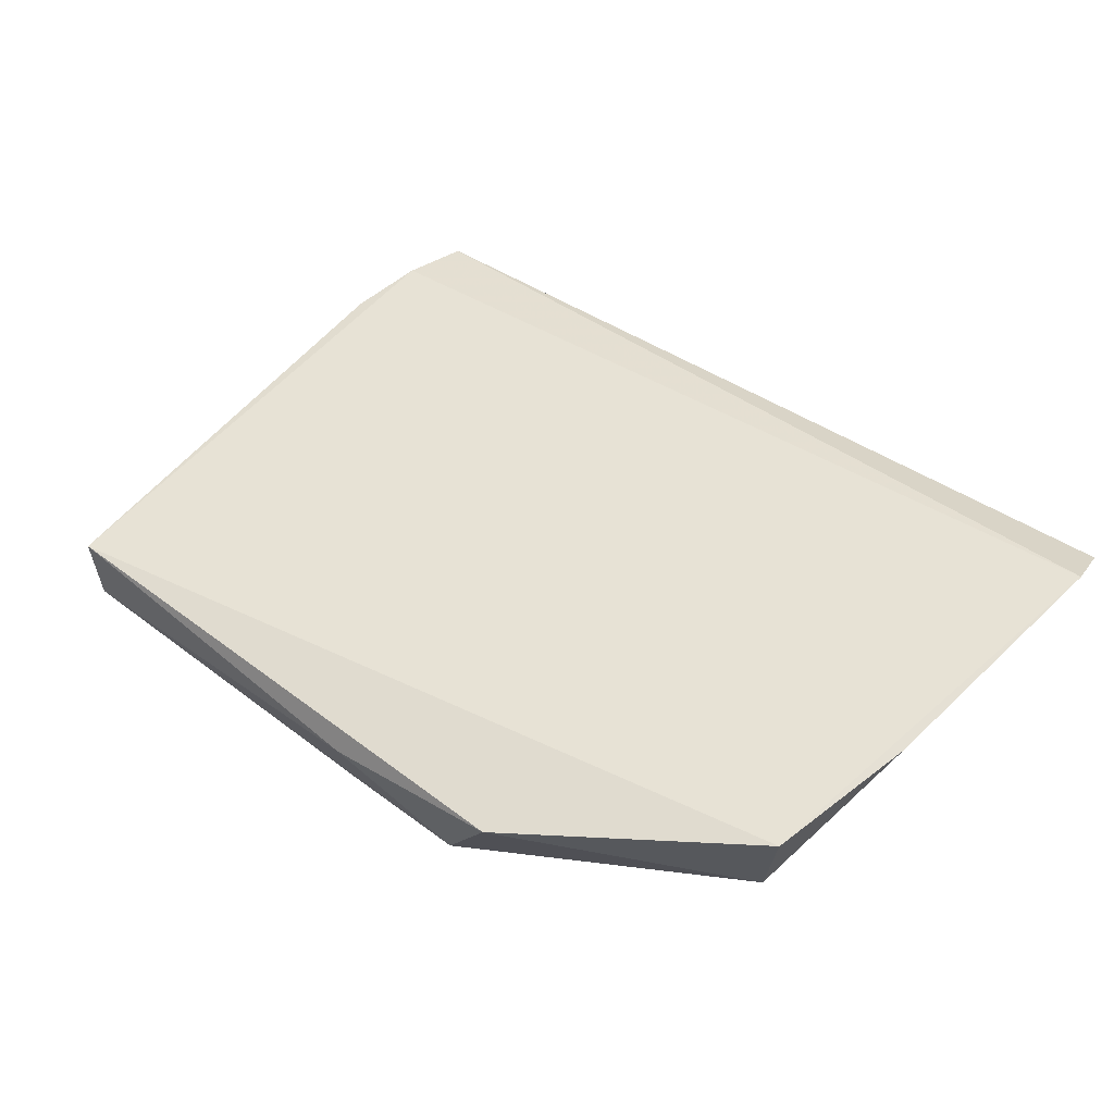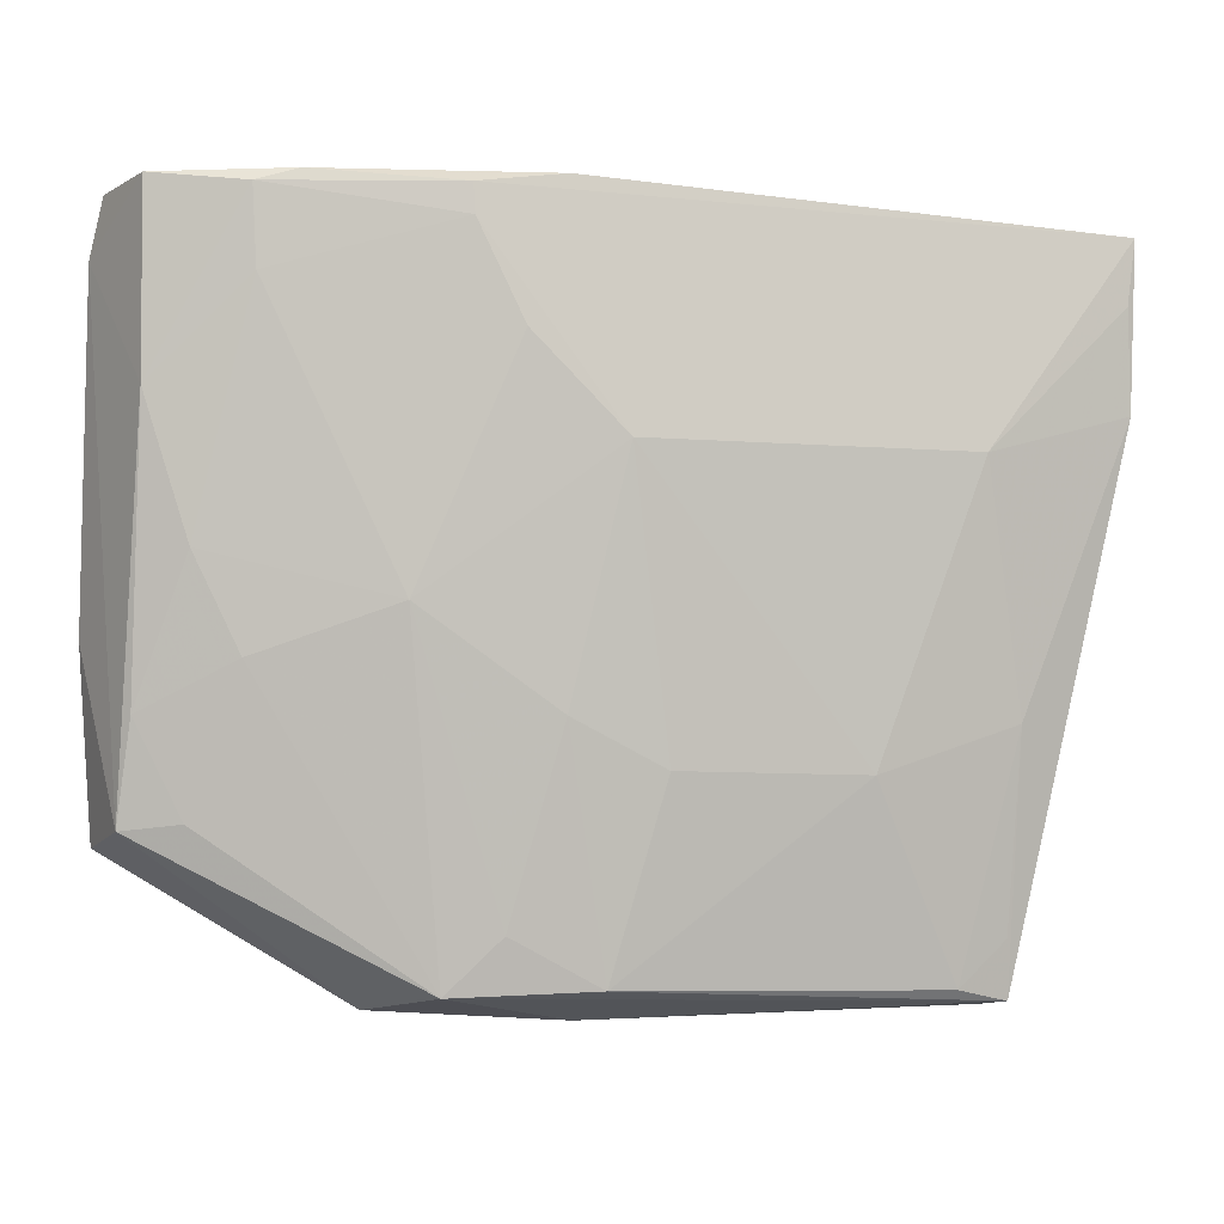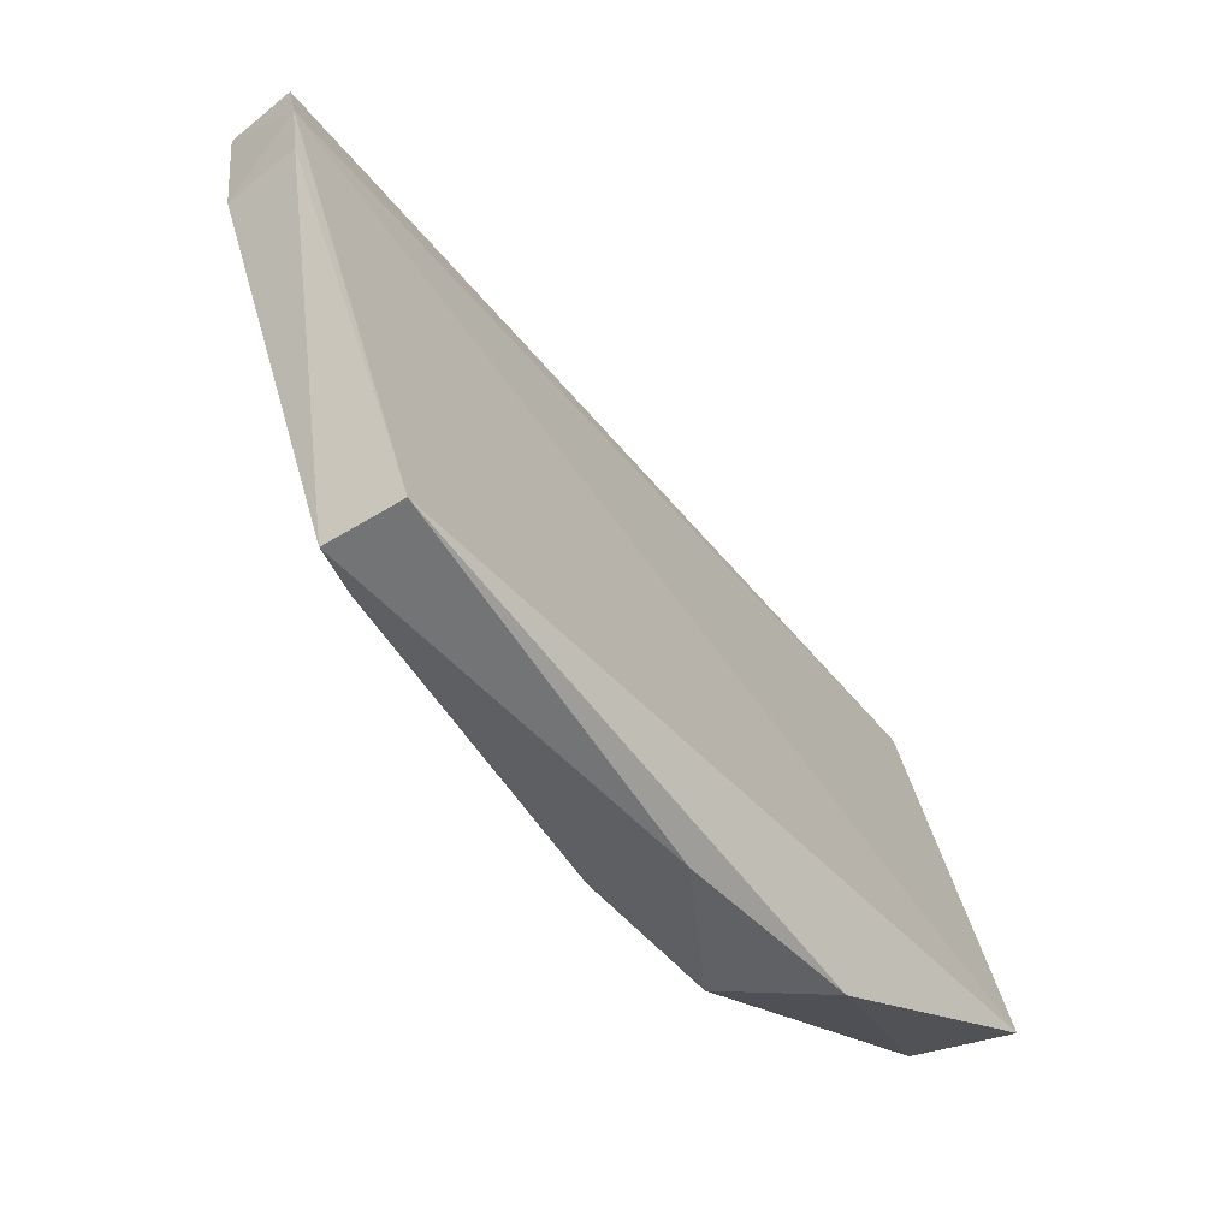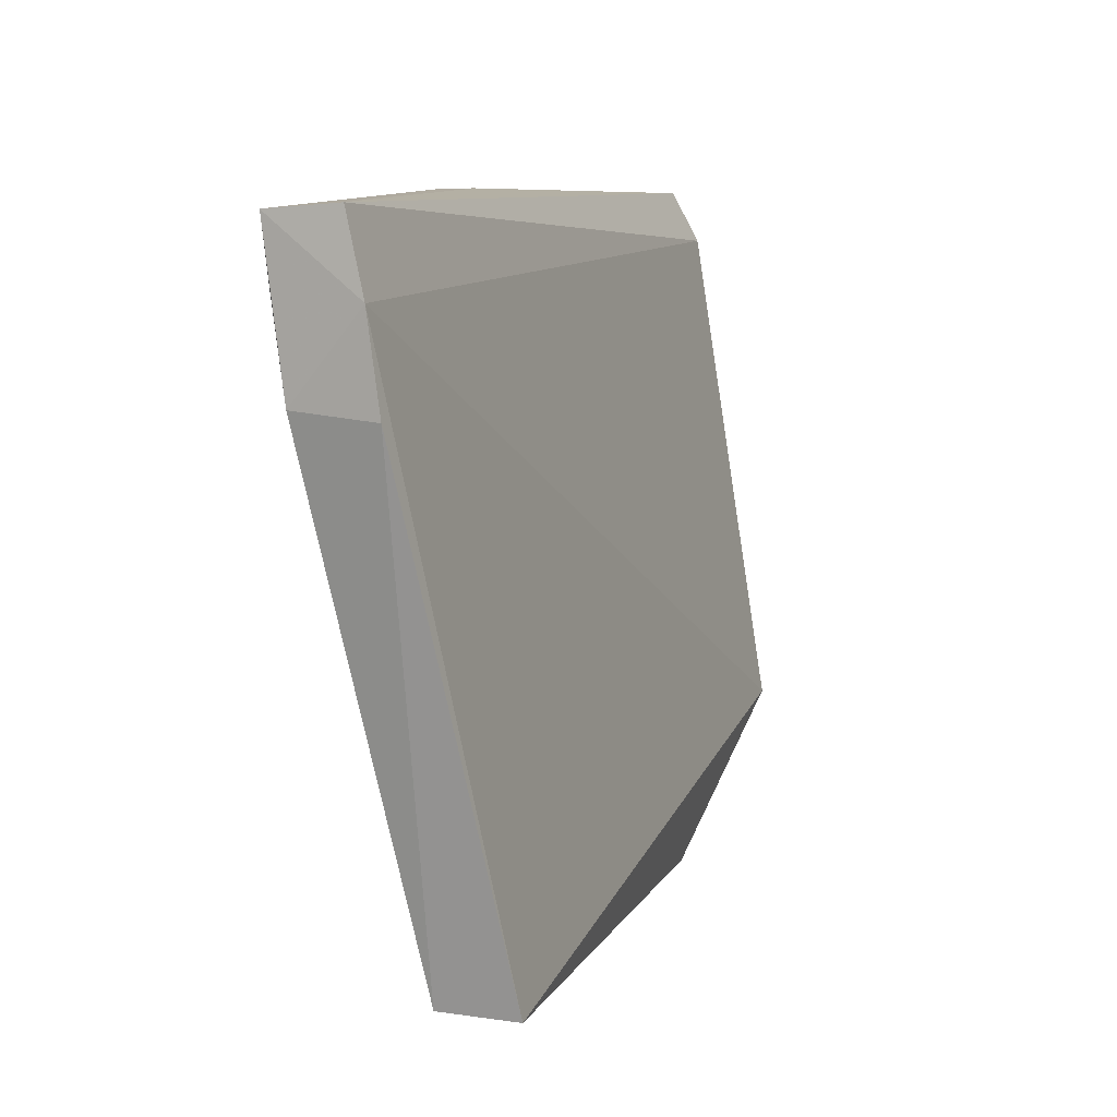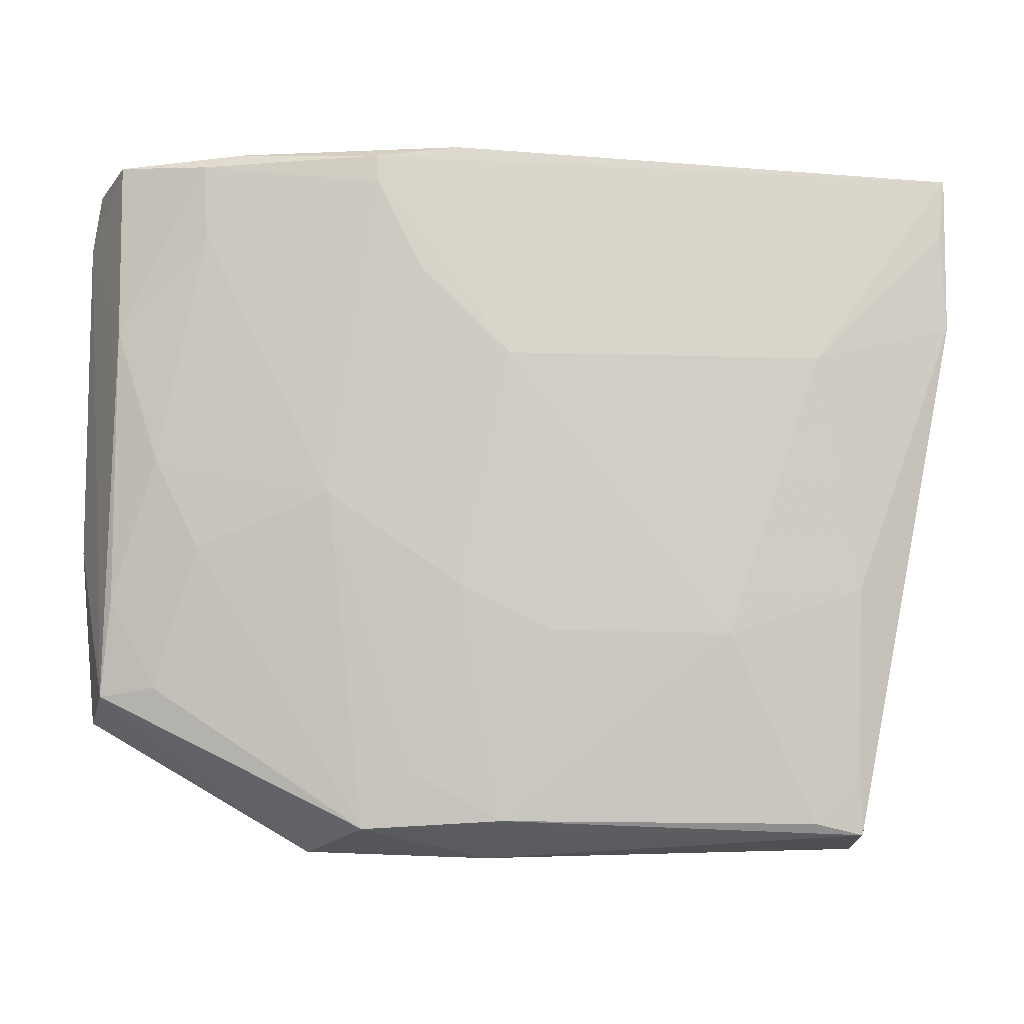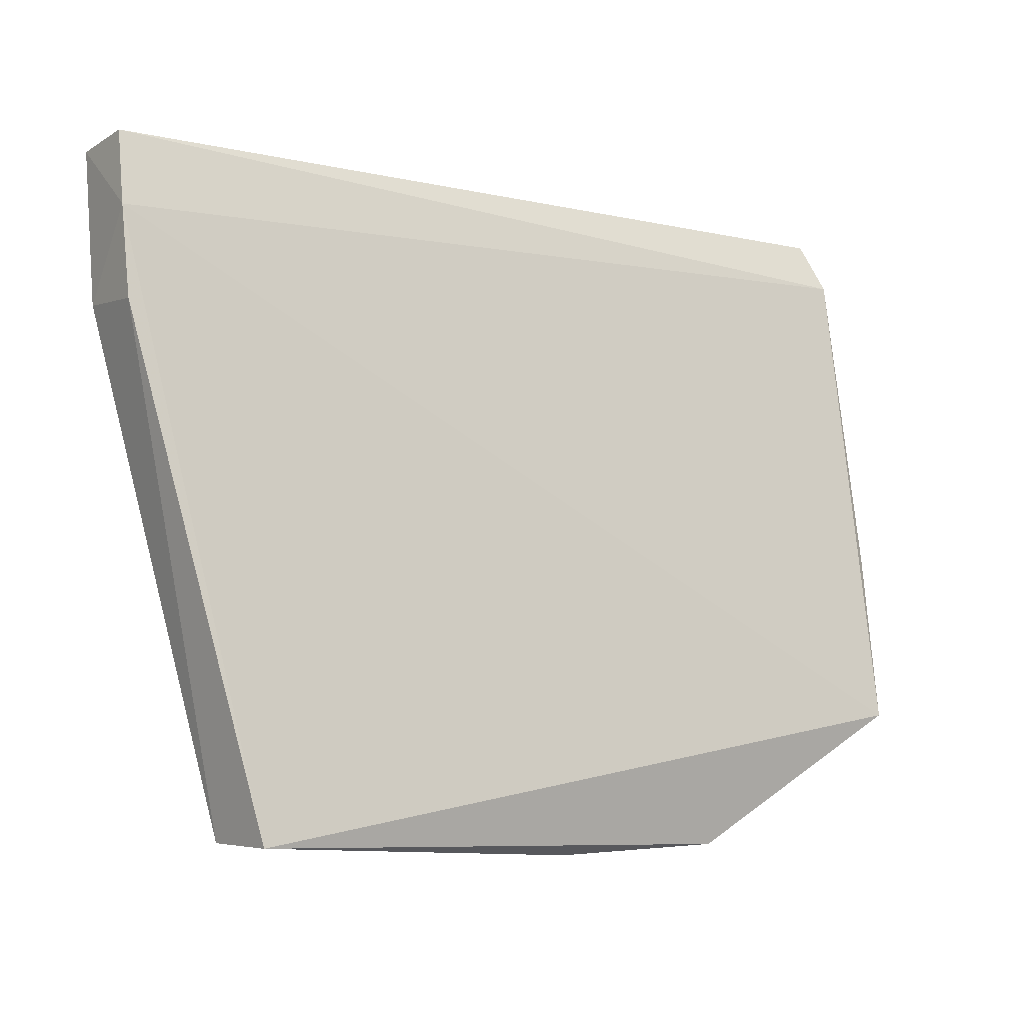
<metadata>
{"format":"obj","ext":"obj","renderer":"f3d","projection":"perspective","resolution":1024,"background":"white","views":[{"elev":51.0,"azim":-139.3,"up":"+Y"},{"elev":-7.6,"azim":-12.9,"up":"+Z"},{"elev":-56.3,"azim":122.4,"up":"+Z"},{"elev":7.7,"azim":103.3,"up":"+Z"},{"elev":-16.0,"azim":-3.9,"up":"+Z"},{"elev":-7.3,"azim":137.2,"up":"+Z"}]}
</metadata>
<code>
v 0.01003 -0.04676 0.06973
v 0.009737 -0.04909 0.06957
v 0.006862 -0.04299 0.04775
v -0.01139 -0.04197 0.04762
v -0.01919 -0.04387 0.07043
v -0.005056 -0.04586 0.04817
v 0.01016 -0.04579 0.06423
v -0.006789 -0.04899 0.0704
v -0.01898 -0.04035 0.0522
v 0.006792 -0.04553 0.04787
v 0.01021 -0.04617 0.06722
v -0.006826 -0.04798 0.0704
v -0.005034 -0.04893 0.06313
v -0.01841 -0.04349 0.05253
v 0.009748 -0.04846 0.06448
v -0.005443 -0.04306 0.04732
v -0.01953 -0.04301 0.06871
v -0.01822 -0.04635 0.07045
v -0.009497 -0.04899 0.07
v 0.002277 -0.04746 0.05414
v -0.009576 -0.04512 0.04797
v 0.005191 -0.04897 0.06315
v -0.01949 -0.04142 0.05802
v -0.01812 -0.04586 0.06462
v -0.01402 -0.0478 0.07042
v -0.003618 -0.0474 0.05417
v 0.005186 -0.04581 0.04818
v 0.009531 -0.04894 0.06758
v 0.006663 -0.04739 0.05568
v -0.01088 -0.04726 0.05871
v -0.01533 -0.04755 0.07005
v -0.006518 -0.04743 0.05564
v 0.006638 -0.04598 0.04964
v -0.01522 -0.04572 0.05719
v -0.00796 -0.04891 0.06607
v -0.007914 -0.04586 0.04968
v -0.01811 -0.04433 0.0557
v -0.01659 -0.04424 0.05271
v -0.01669 -0.04577 0.06018
v -0.009436 -0.04897 0.06907
v -0.01517 -0.04732 0.06762
f 8 2 1
f 9 3 4
f 10 3 7
f 11 1 2
f 11 7 3
f 11 3 9
f 12 8 1
f 12 1 5
f 14 9 4
f 15 10 7
f 15 11 2
f 15 7 11
f 16 4 3
f 16 3 10
f 17 11 9
f 17 5 1
f 17 1 11
f 18 12 5
f 18 8 12
f 18 5 17
f 19 13 2
f 19 2 8
f 21 14 4
f 21 4 16
f 21 16 10
f 21 10 6
f 22 2 13
f 22 13 20
f 23 17 9
f 23 9 14
f 23 14 17
f 24 18 17
f 24 17 14
f 25 19 8
f 25 8 18
f 26 20 13
f 26 6 20
f 27 20 6
f 27 6 10
f 28 22 15
f 28 15 2
f 28 2 22
f 29 10 15
f 29 15 22
f 29 22 20
f 29 20 27
f 31 25 18
f 31 18 24
f 31 19 25
f 32 6 26
f 32 26 13
f 32 13 30
f 33 29 27
f 33 27 10
f 33 10 29
f 34 21 30
f 35 30 13
f 36 21 6
f 36 6 32
f 36 32 30
f 36 30 21
f 37 24 14
f 38 14 21
f 38 21 34
f 38 37 14
f 38 34 37
f 39 37 34
f 39 24 37
f 39 34 30
f 40 35 13
f 40 13 19
f 40 19 31
f 40 30 35
f 41 31 24
f 41 24 39
f 41 39 30
f 41 40 31
f 41 30 40

</code>
